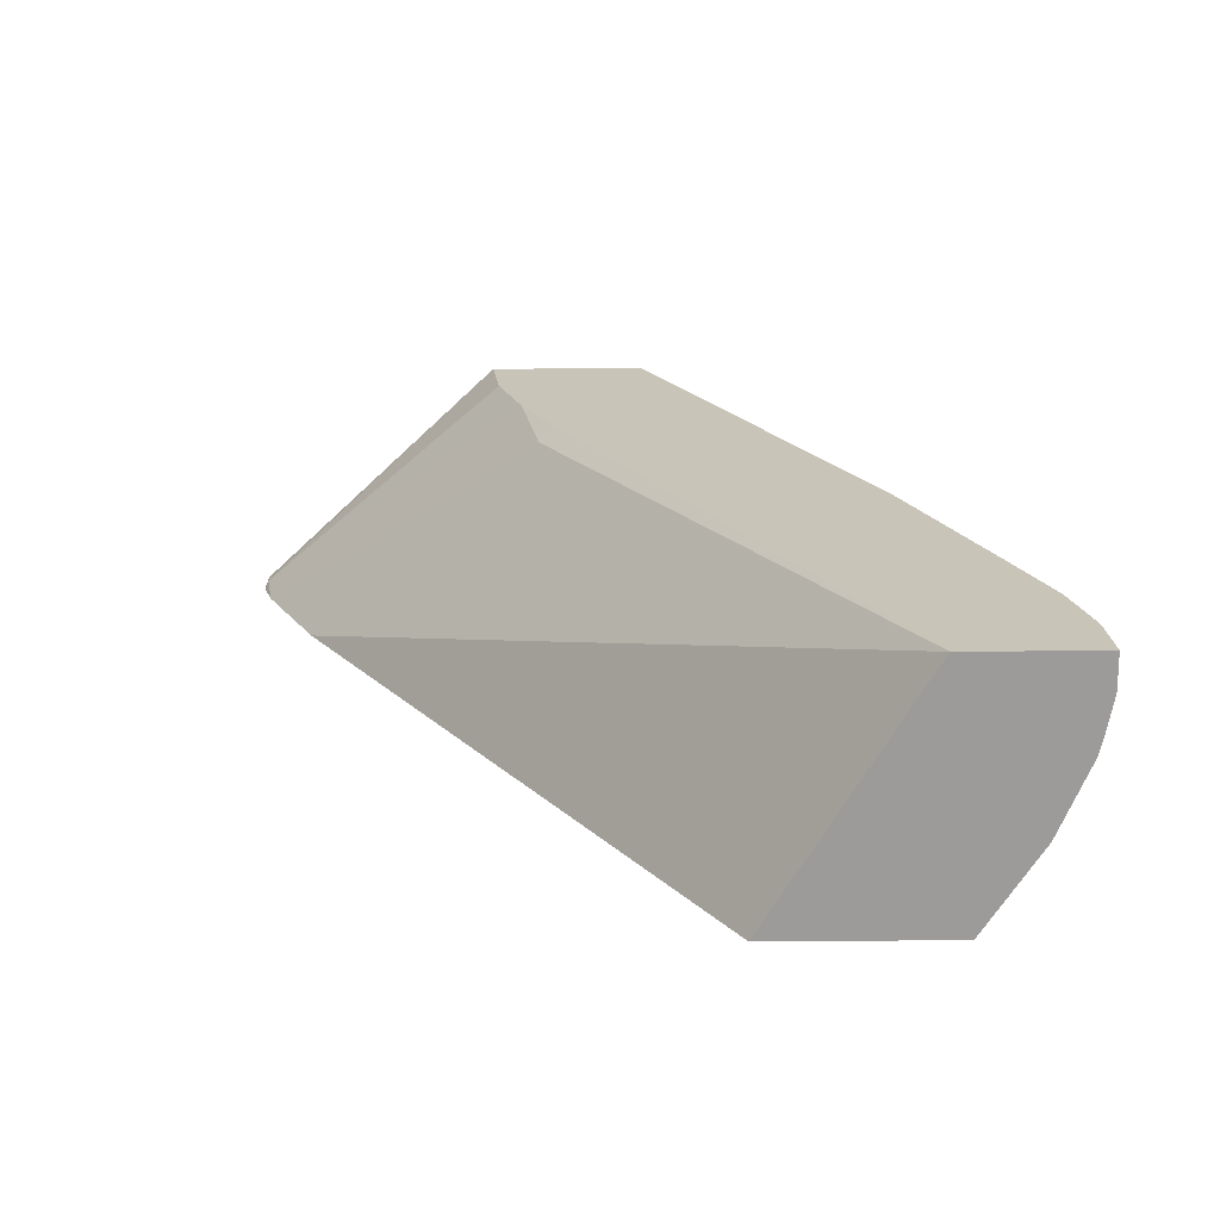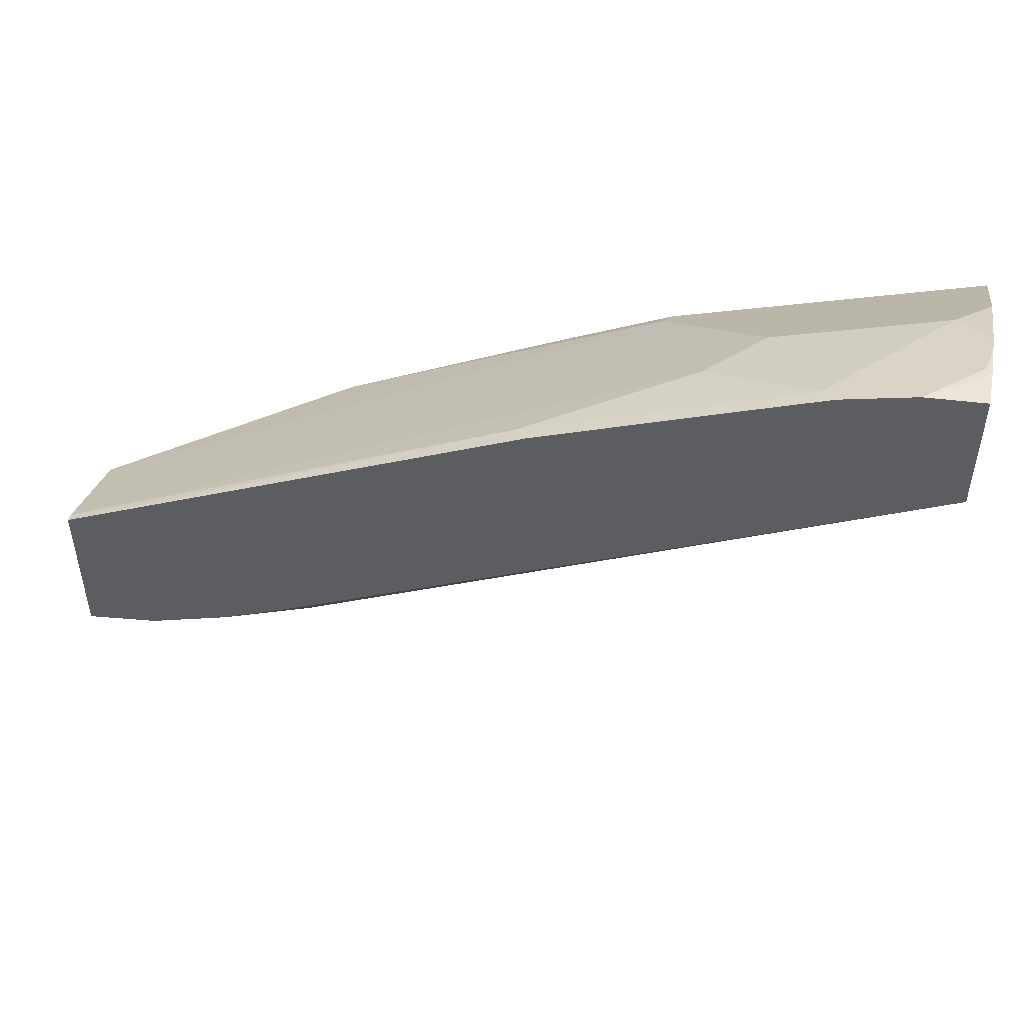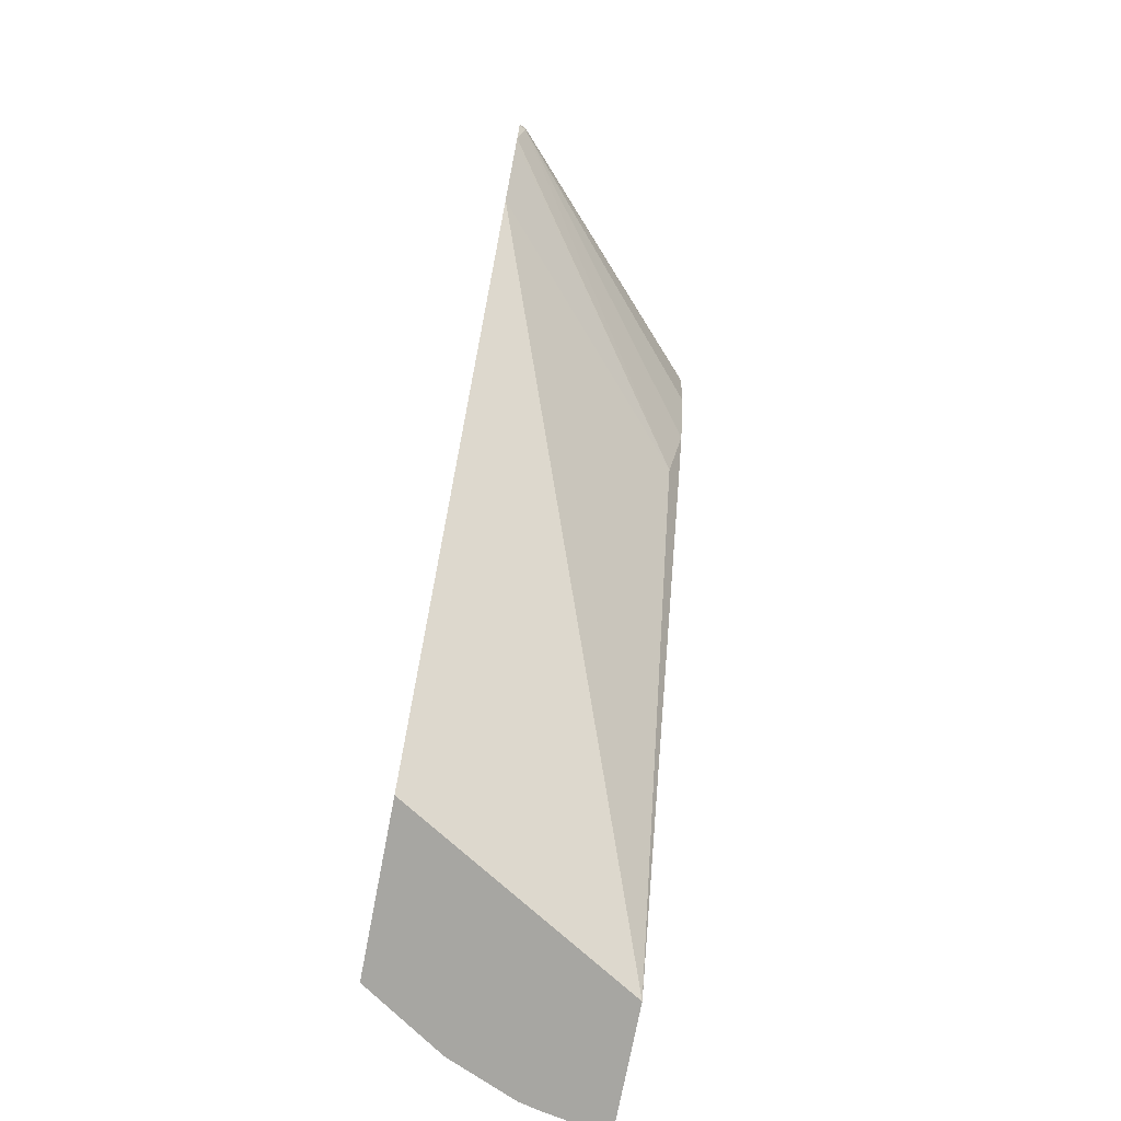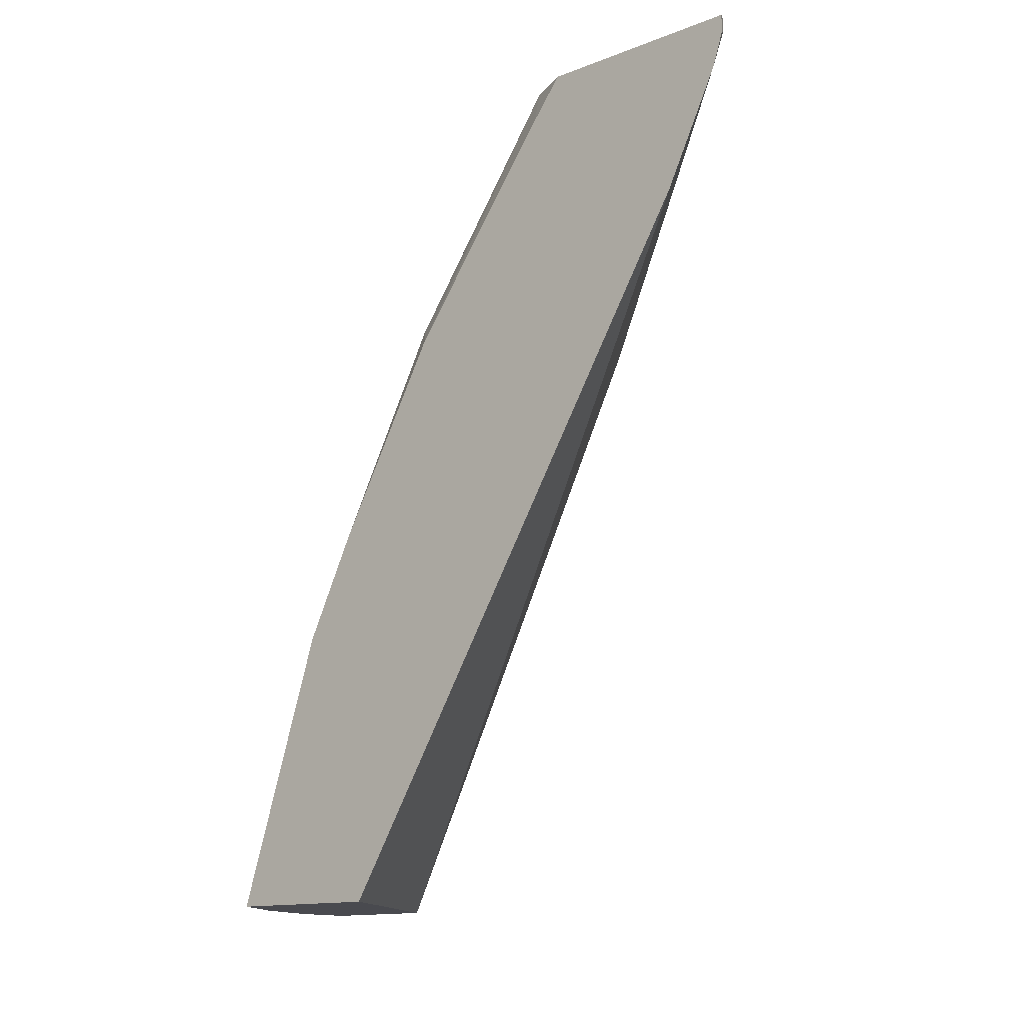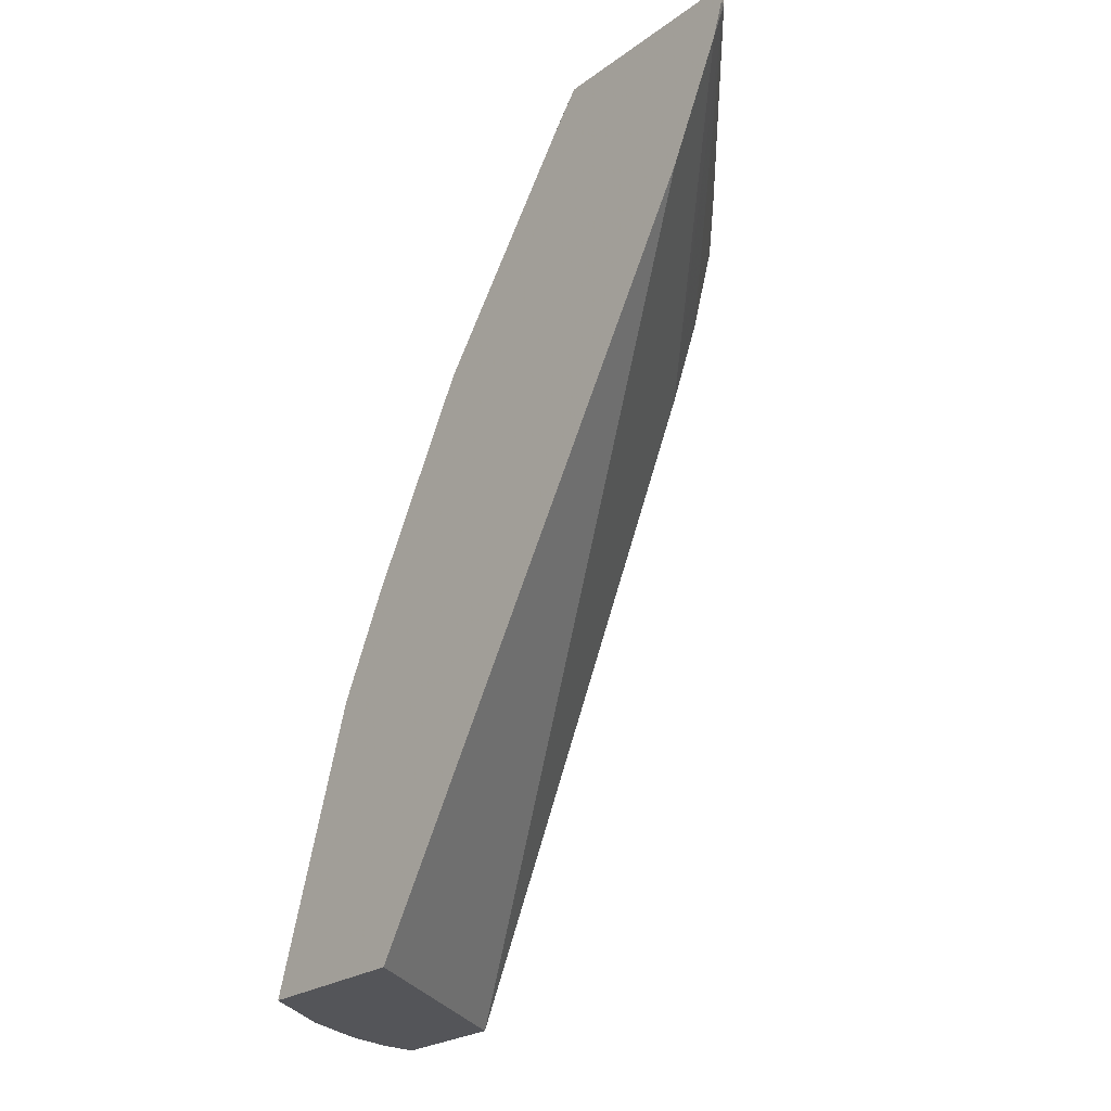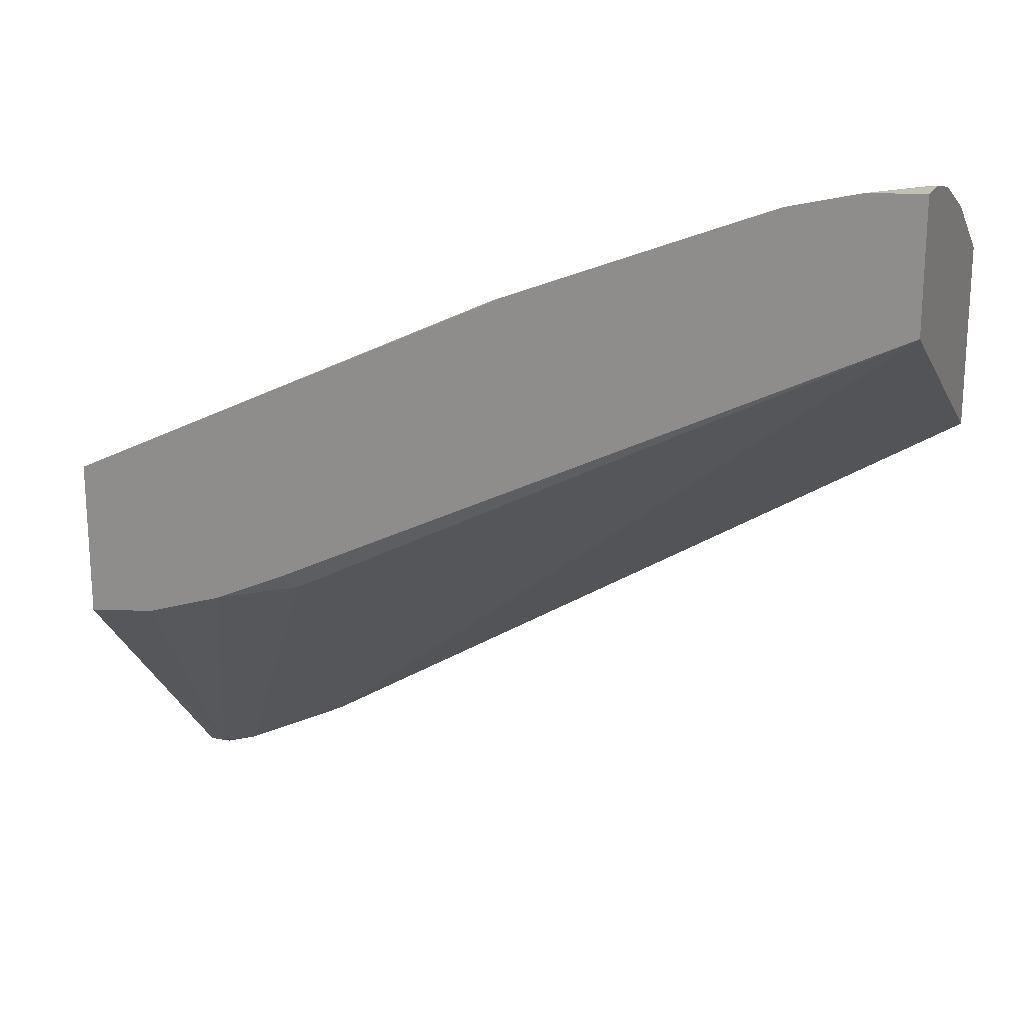
<metadata>
{"format":"obj","ext":"obj","renderer":"f3d","projection":"perspective","resolution":1024,"background":"white","views":[{"elev":-69.8,"azim":-89.5,"up":"+Y"},{"elev":50.5,"azim":-79.1,"up":"+Z"},{"elev":-74.0,"azim":169.1,"up":"+Y"},{"elev":-13.5,"azim":131.2,"up":"+Y"},{"elev":-24.7,"azim":139.4,"up":"+Y"},{"elev":19.9,"azim":-68.6,"up":"+Z"}]}
</metadata>
<code>
v 0.2294 -0.03678 0.6661
v 0.2076 -0.03678 0.6661
v 0.2504 -0.03678 0.6619
v 0.2329 -0.03322 0.6654
v 0.2076 -0.001548 0.6638
v 0.2076 -0.03678 0.5865
v 0.2627 -0.03678 0.6588
v 0.2828 -0.0166 0.6487
v 0.2274 -0.00552 0.6598
v 0.2163 0.04994 0.6487
v 0.2076 0.04131 0.653
v 0.3596 -0.03678 0.4937
v 0.2076 0.358 0.3913
v 0.2163 0.3493 0.3826
v 0.3596 0.3928 0.229
v 0.3068 -0.03678 0.6394
v 0.3596 -0.03678 0.6043
v 0.3596 0.09348 0.5609
v 0.2828 0.08318 0.6154
v 0.2495 0.1165 0.6154
v 0.2163 0.2163 0.5822
v 0.2076 0.09823 0.6305
v 0.2076 0.4035 0.3703
v 0.3549 0.4879 0.1886
v 0.3596 0.4644 0.1933
v 0.3596 0.4594 0.1958
v 0.3596 0.1446 0.5438
v 0.3161 0.1165 0.5822
v 0.2798 0.4972 0.4129
v 0.2133 0.4972 0.4461
v 0.2076 0.2076 0.5865
v 0.2076 0.4972 0.4476
v 0.2076 0.4072 0.3691
v 0.2076 0.4972 0.3478
v 0.3549 0.4972 0.1886
v 0.3596 0.4856 0.1862
v 0.2076 0.4534 0.3537
v 0.3596 0.2111 0.5105
v 0.3493 0.3493 0.4491
v 0.3493 0.2163 0.5157
v 0.3493 0.1497 0.5489
v 0.3464 0.4972 0.3464
v 0.3596 0.4972 0.1862
v 0.3596 0.339 0.4389
v 0.3596 0.4721 0.3391
v 0.3596 0.4972 0.3193
f 23 33 24
f 19 28 29
f 21 30 32
f 21 31 22
f 20 30 21
f 19 30 20
f 19 29 30
f 21 32 31
f 18 28 19
f 12 18 17
f 14 26 15
f 14 25 26
f 14 24 25
f 14 23 24
f 42 44 45
f 13 23 14
f 12 27 18
f 24 34 35
f 12 38 27
f 18 27 28
f 24 35 43
f 38 44 39
f 24 36 25
f 12 44 38
f 42 45 46
f 39 44 42
f 29 40 39
f 29 41 40
f 29 32 30
f 29 34 32
f 29 35 34
f 29 43 35
f 29 46 43
f 29 42 46
f 29 39 42
f 28 41 29
f 27 41 28
f 27 40 41
f 27 39 40
f 27 38 39
f 24 37 34
f 24 33 37
f 24 43 36
f 12 45 44
f 10 22 11
f 12 43 46
f 2 23 13
f 2 33 23
f 2 37 33
f 2 34 37
f 2 32 34
f 2 31 32
f 2 22 31
f 2 5 11
f 2 13 6
f 1 5 2
f 1 3 4
f 1 7 3
f 1 16 7
f 1 17 16
f 1 12 17
f 1 6 12
f 1 2 6
f 12 46 45
f 1 4 5
f 3 7 4
f 2 11 22
f 4 8 9
f 4 7 8
f 12 25 36
f 12 26 25
f 12 15 26
f 10 21 22
f 10 20 21
f 8 10 9
f 8 20 10
f 8 19 20
f 8 18 19
f 12 36 43
f 4 9 5
f 8 16 17
f 7 16 8
f 6 15 12
f 6 14 15
f 6 13 14
f 5 10 11
f 5 9 10
f 8 17 18

</code>
